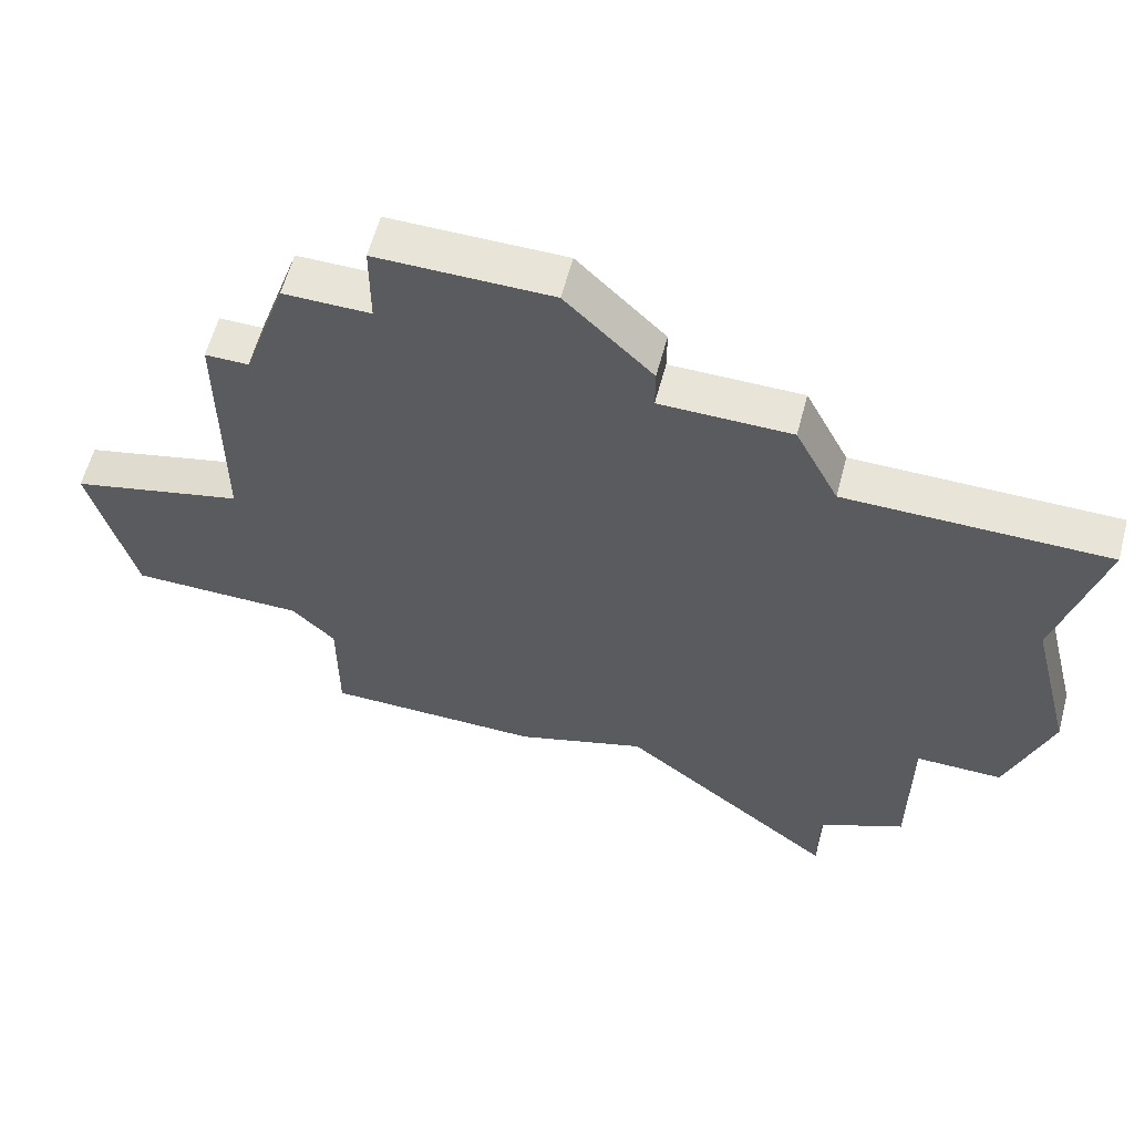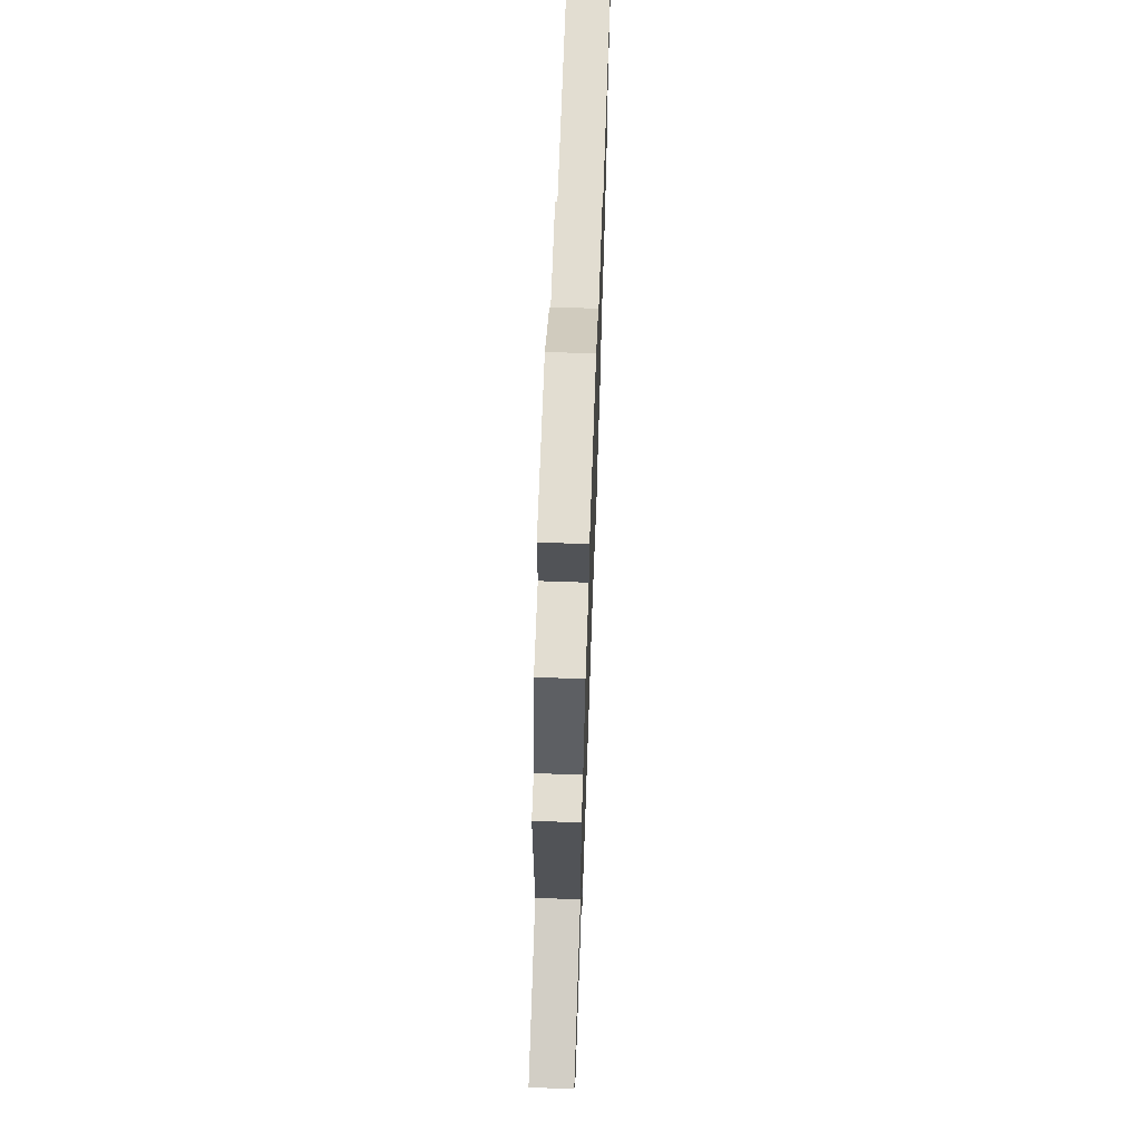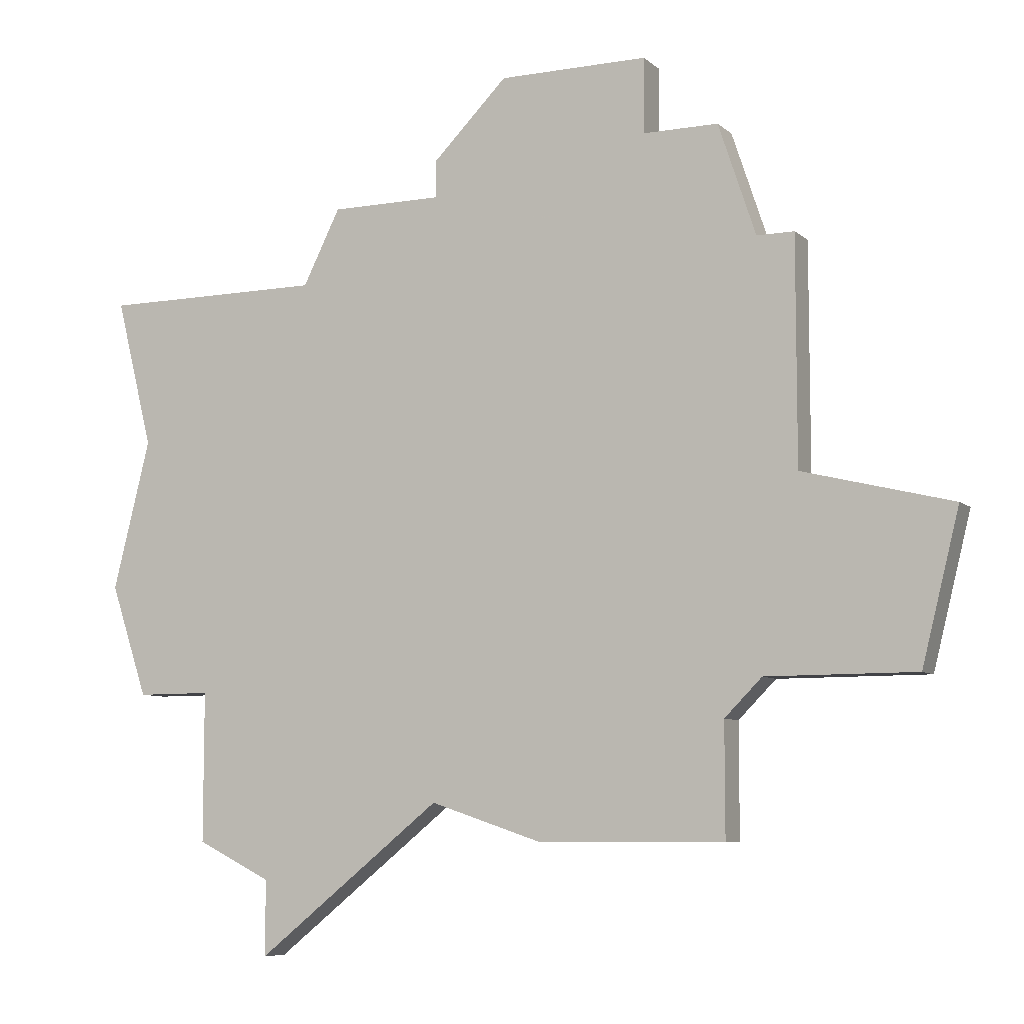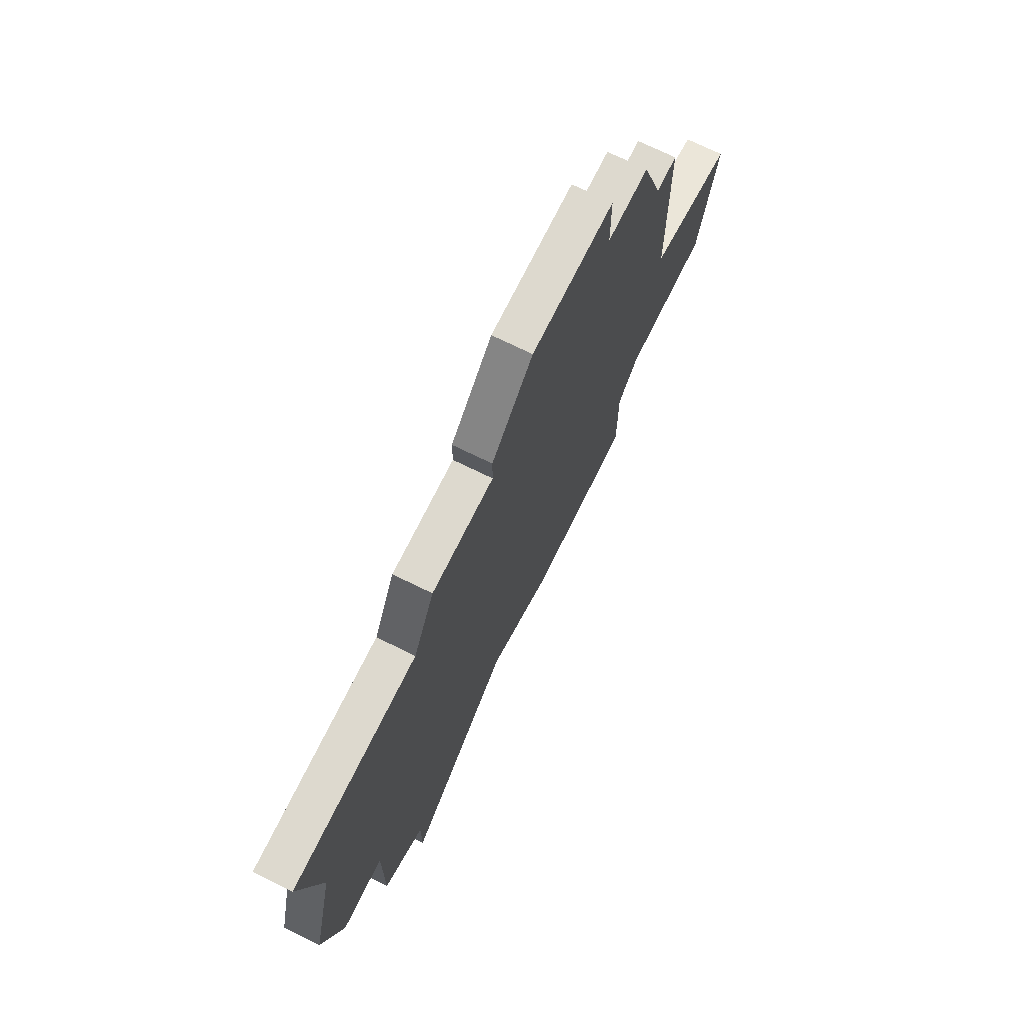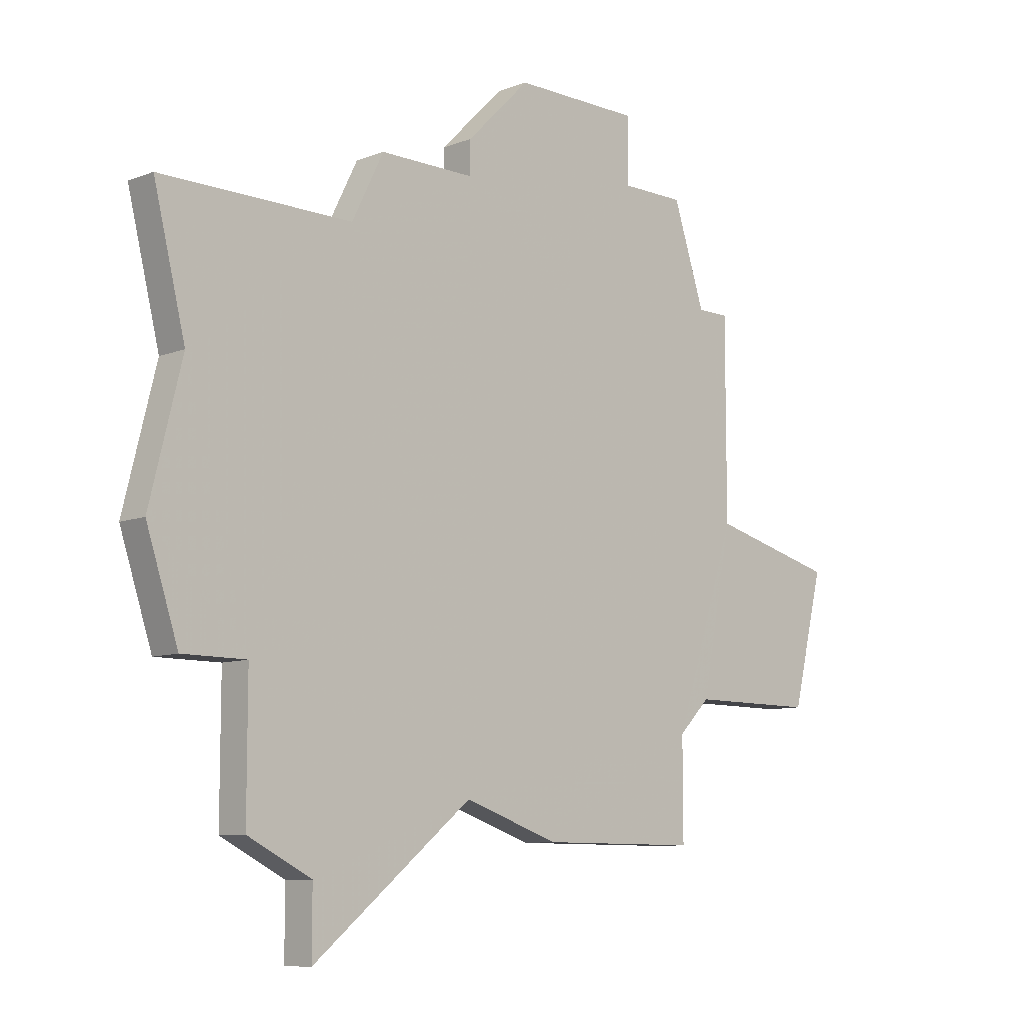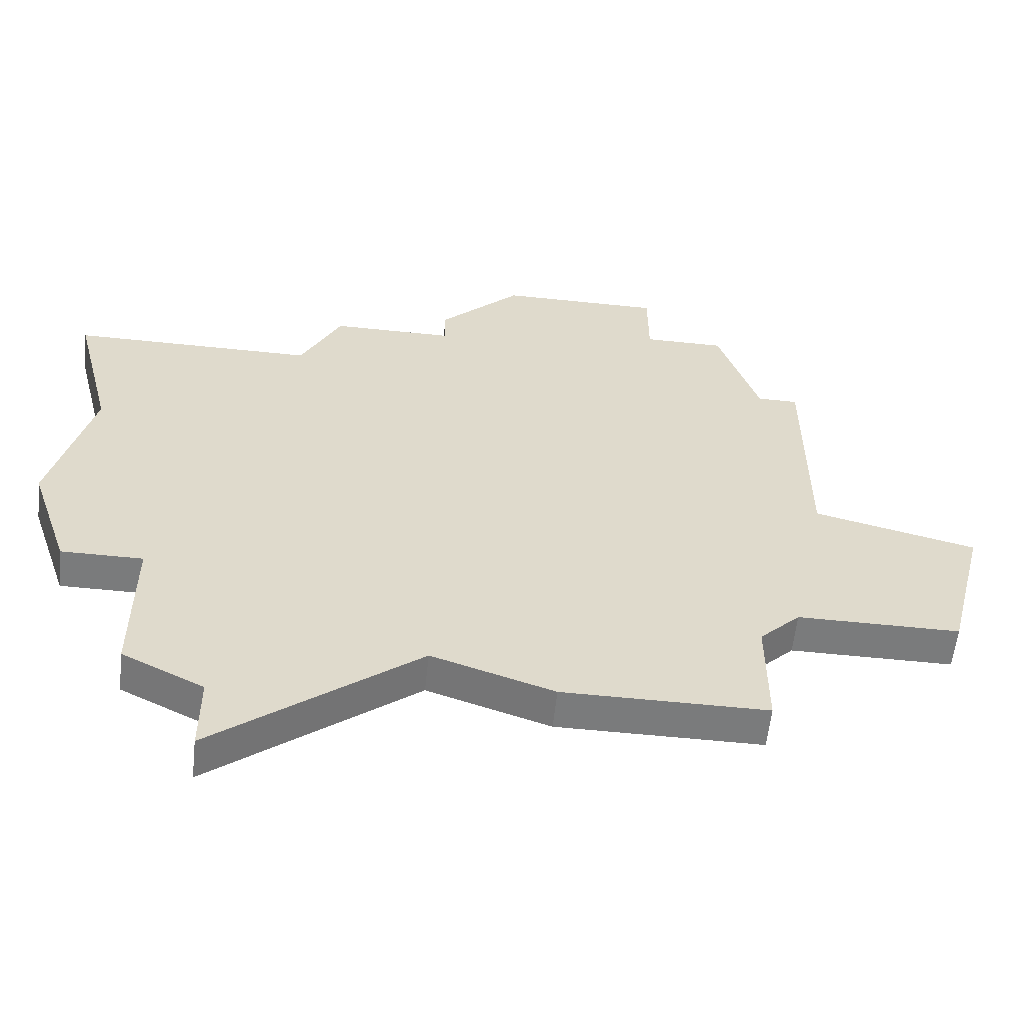
<metadata>
{"format":"obj","ext":"obj","renderer":"f3d","projection":"perspective","resolution":1024,"background":"white","views":[{"elev":60.1,"azim":14.9,"up":"+Y"},{"elev":68.4,"azim":-88.0,"up":"+Y"},{"elev":-7.5,"azim":-154.4,"up":"+Y"},{"elev":71.7,"azim":116.2,"up":"+Y"},{"elev":-9.0,"azim":135.5,"up":"+Y"},{"elev":-58.3,"azim":173.9,"up":"+Y"}]}
</metadata>
<code>
v 3270 -926 0
v 3270 -926 1
v 3286 -913 0
v 3286 -913 1
v 3269 -922 0
v 3269 -922 1
v 3277 -910 0
v 3277 -910 1
v 3277 -912 0
v 3277 -912 1
v 3293 -923 0
v 3293 -923 1
v 3293 -915 0
v 3293 -915 1
v 3292 -926 0
v 3292 -926 1
v 3292 -919 0
v 3292 -919 1
v 3275 -927 0
v 3275 -927 1
v 3275 -912 0
v 3275 -912 1
v 3275 -930 0
v 3275 -930 1
v 3283 -912 0
v 3283 -912 1
v 3283 -929 0
v 3283 -929 1
v 3283 -913 0
v 3283 -913 1
v 3274 -926 0
v 3274 -926 1
v 3274 -915 0
v 3274 -915 1
v 3290 -926 0
v 3290 -926 1
v 3290 -930 0
v 3290 -930 1
v 3273 -921 0
v 3273 -921 1
v 3273 -915 0
v 3273 -915 1
v 3281 -910 0
v 3281 -910 1
v 3280 -930 0
v 3280 -930 1
v 3288 -931 0
v 3288 -931 1
v 3288 -933 0
v 3288 -933 1
v 3287 -915 0
v 3287 -915 1
f 1 5 39
f 1 39 31
f 19 45 23
f 39 19 31
f 39 27 19
f 41 33 39
f 29 33 9
f 33 21 9
f 9 7 43
f 39 33 29
f 43 29 9
f 19 27 45
f 47 49 27
f 35 47 27
f 11 15 35
f 47 35 37
f 51 35 27
f 51 29 3
f 43 25 29
f 35 51 17
f 17 51 13
f 27 29 51
f 35 17 11
f 39 29 27
f 40 6 2
f 32 40 2
f 24 46 20
f 32 20 40
f 20 28 40
f 40 34 42
f 10 34 30
f 10 22 34
f 44 8 10
f 30 34 40
f 10 30 44
f 46 28 20
f 28 50 48
f 28 48 36
f 36 16 12
f 38 36 48
f 28 36 52
f 4 30 52
f 30 26 44
f 18 52 36
f 14 52 18
f 52 30 28
f 12 18 36
f 28 30 40
f 8 44 7
f 7 44 43
f 10 8 9
f 9 8 7
f 22 10 21
f 21 10 9
f 34 22 33
f 33 22 21
f 42 34 41
f 41 34 33
f 40 42 39
f 39 42 41
f 6 40 5
f 5 40 39
f 2 6 1
f 1 6 5
f 32 2 31
f 31 2 1
f 20 32 19
f 19 32 31
f 24 20 23
f 23 20 19
f 46 24 45
f 45 24 23
f 28 46 27
f 27 46 45
f 50 28 49
f 49 28 27
f 48 50 47
f 47 50 49
f 38 48 37
f 37 48 47
f 36 38 35
f 35 38 37
f 16 36 15
f 15 36 35
f 12 16 11
f 11 16 15
f 18 12 17
f 17 12 11
f 14 18 13
f 13 18 17
f 52 14 51
f 51 14 13
f 4 52 3
f 3 52 51
f 30 4 29
f 29 4 3
f 44 26 43
f 43 26 25
f 26 30 25
f 25 30 29

</code>
